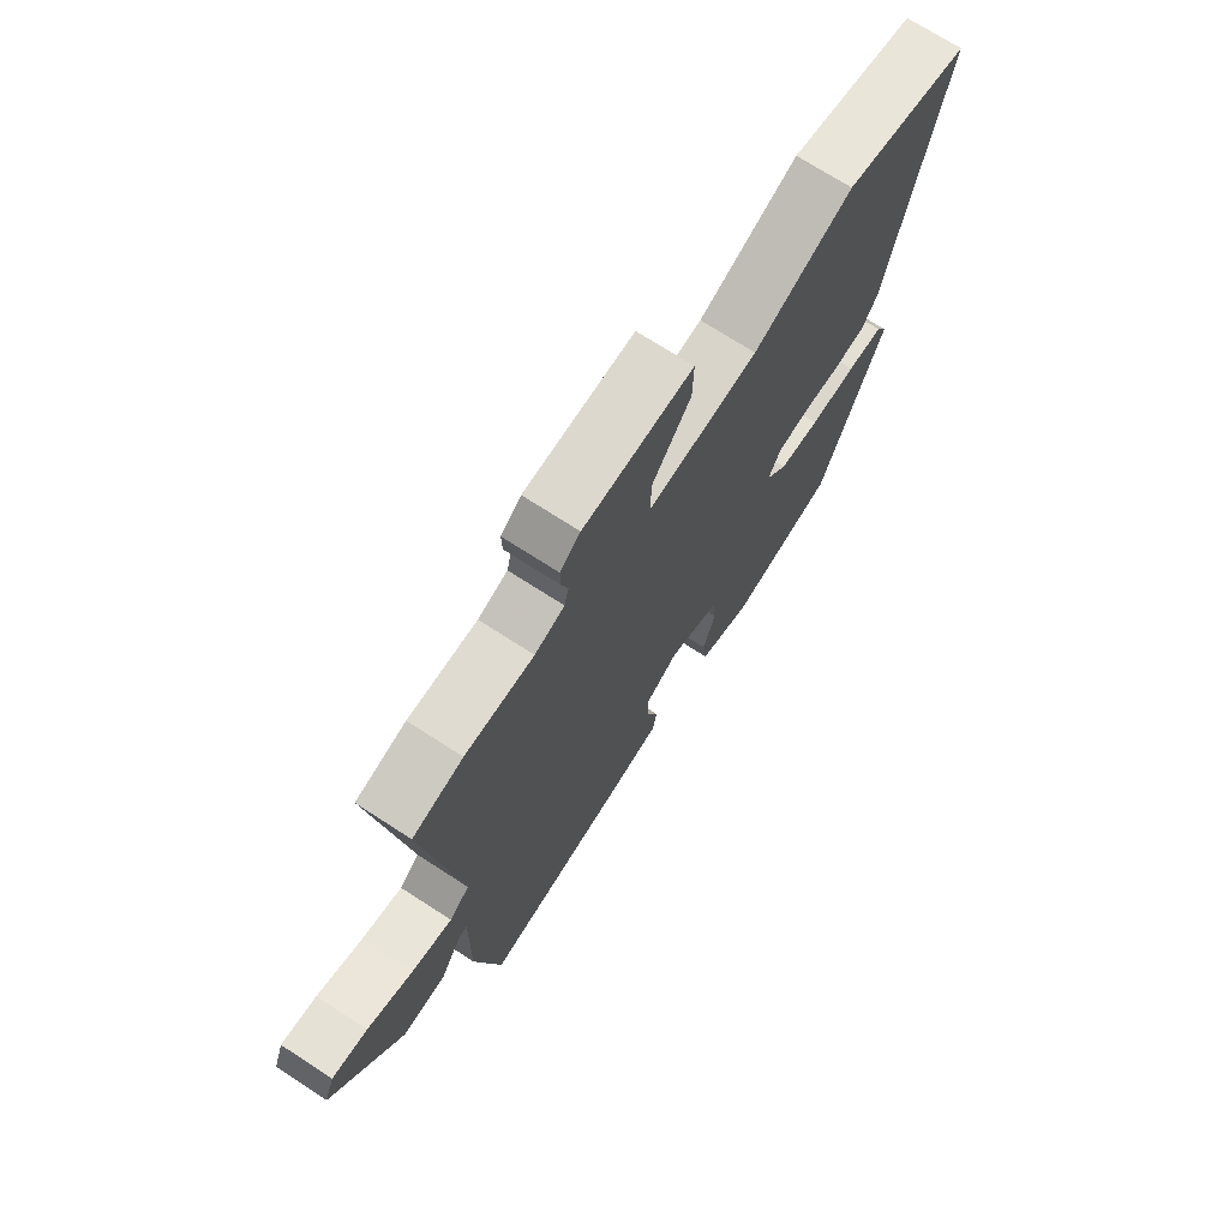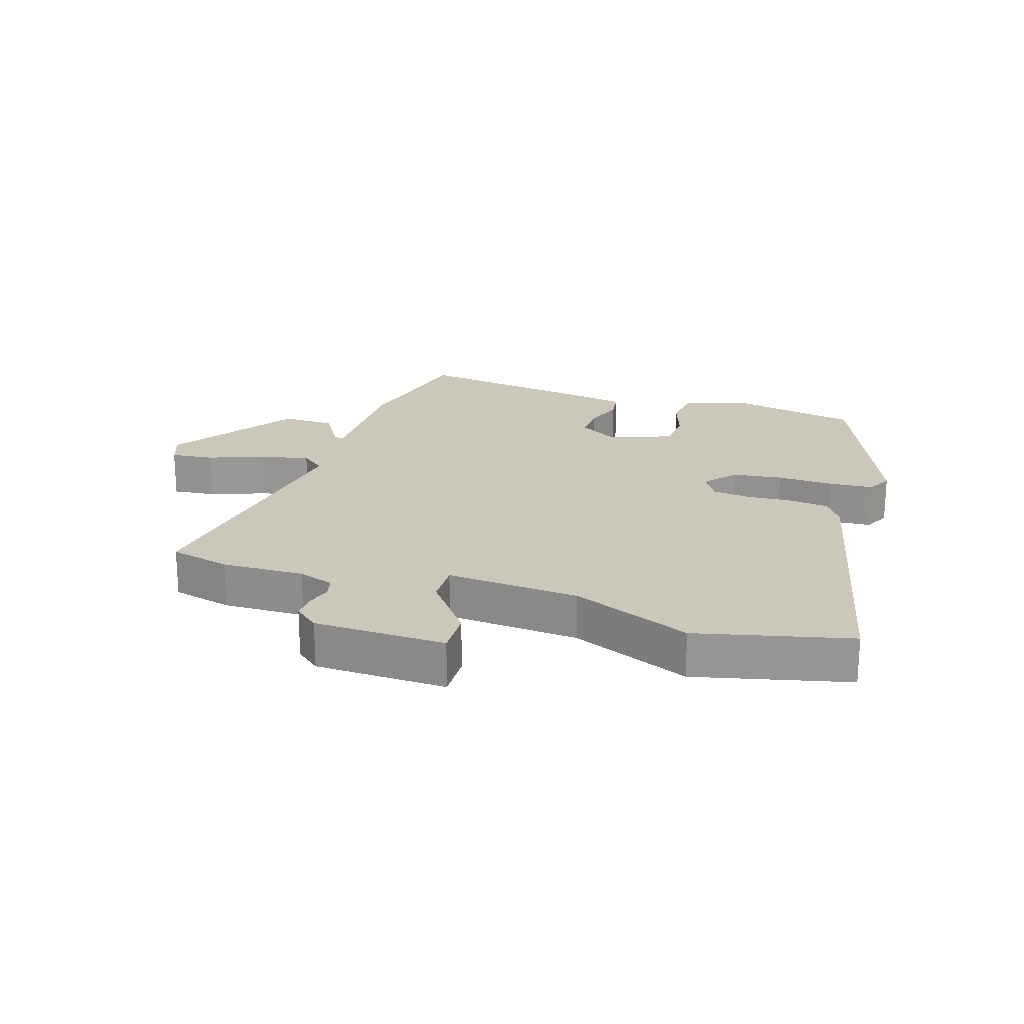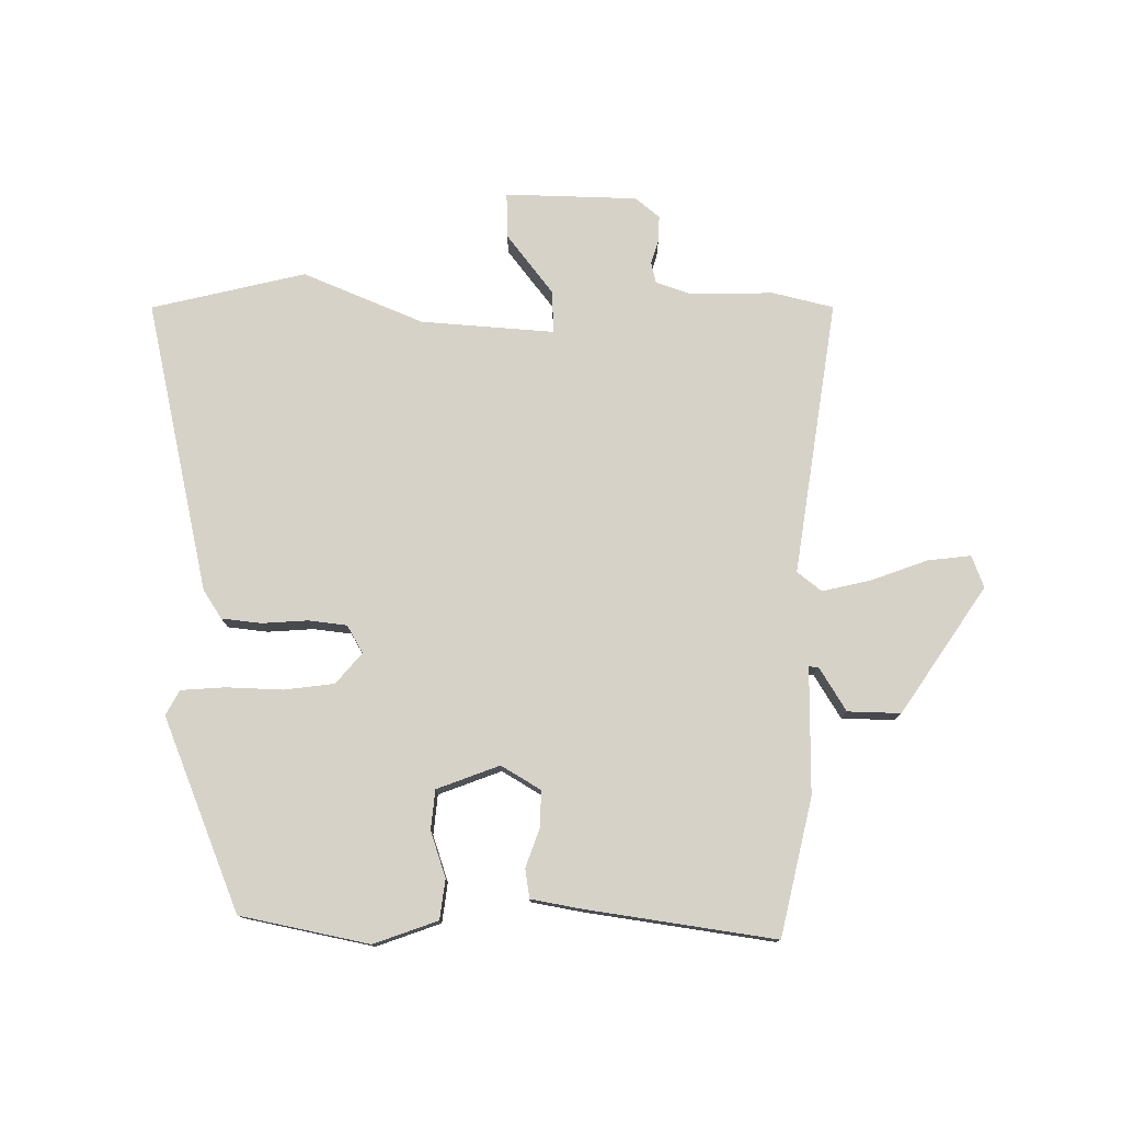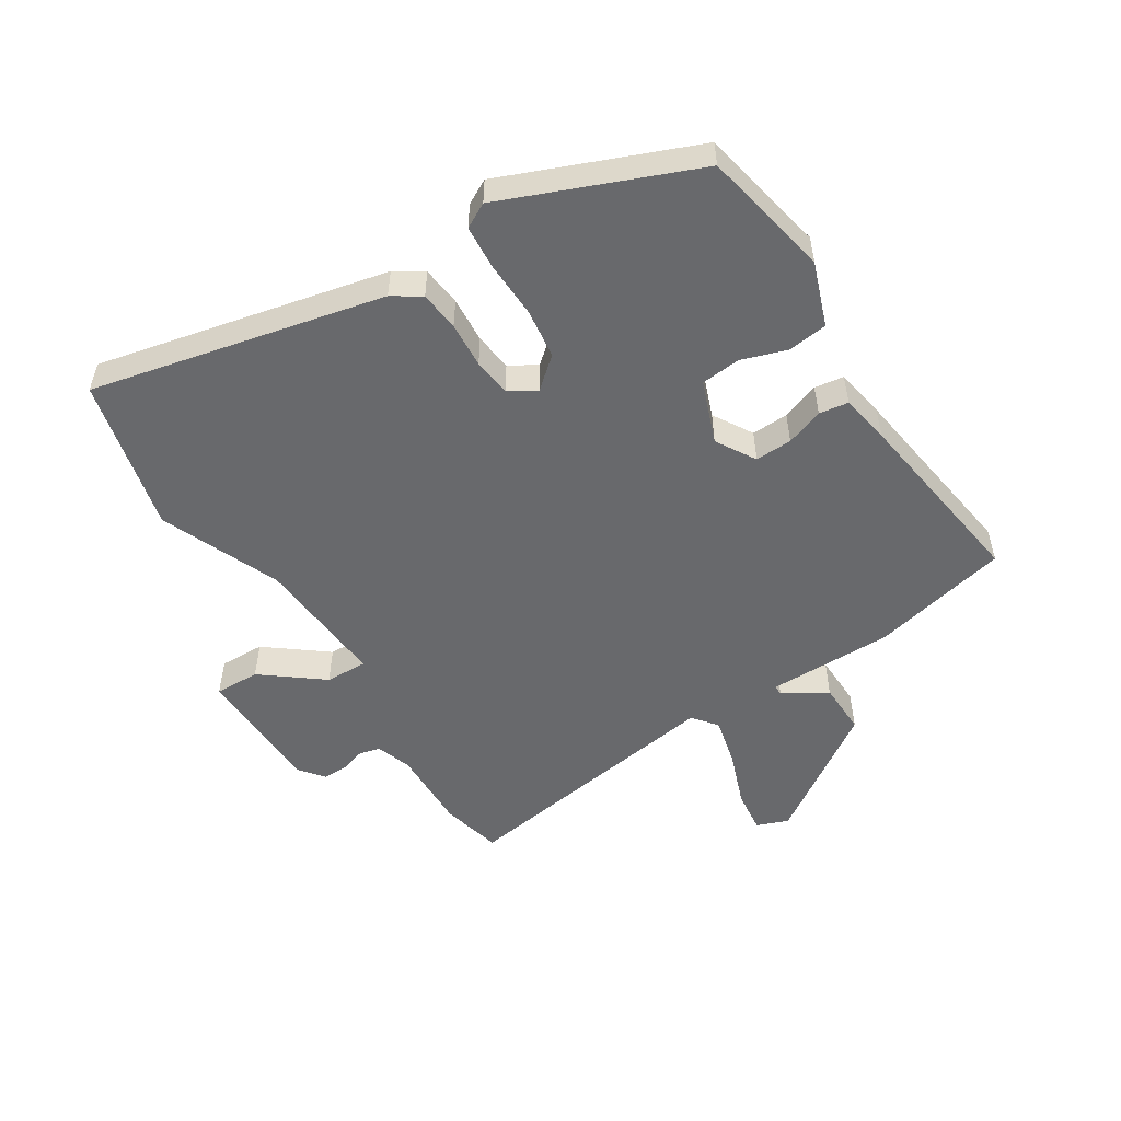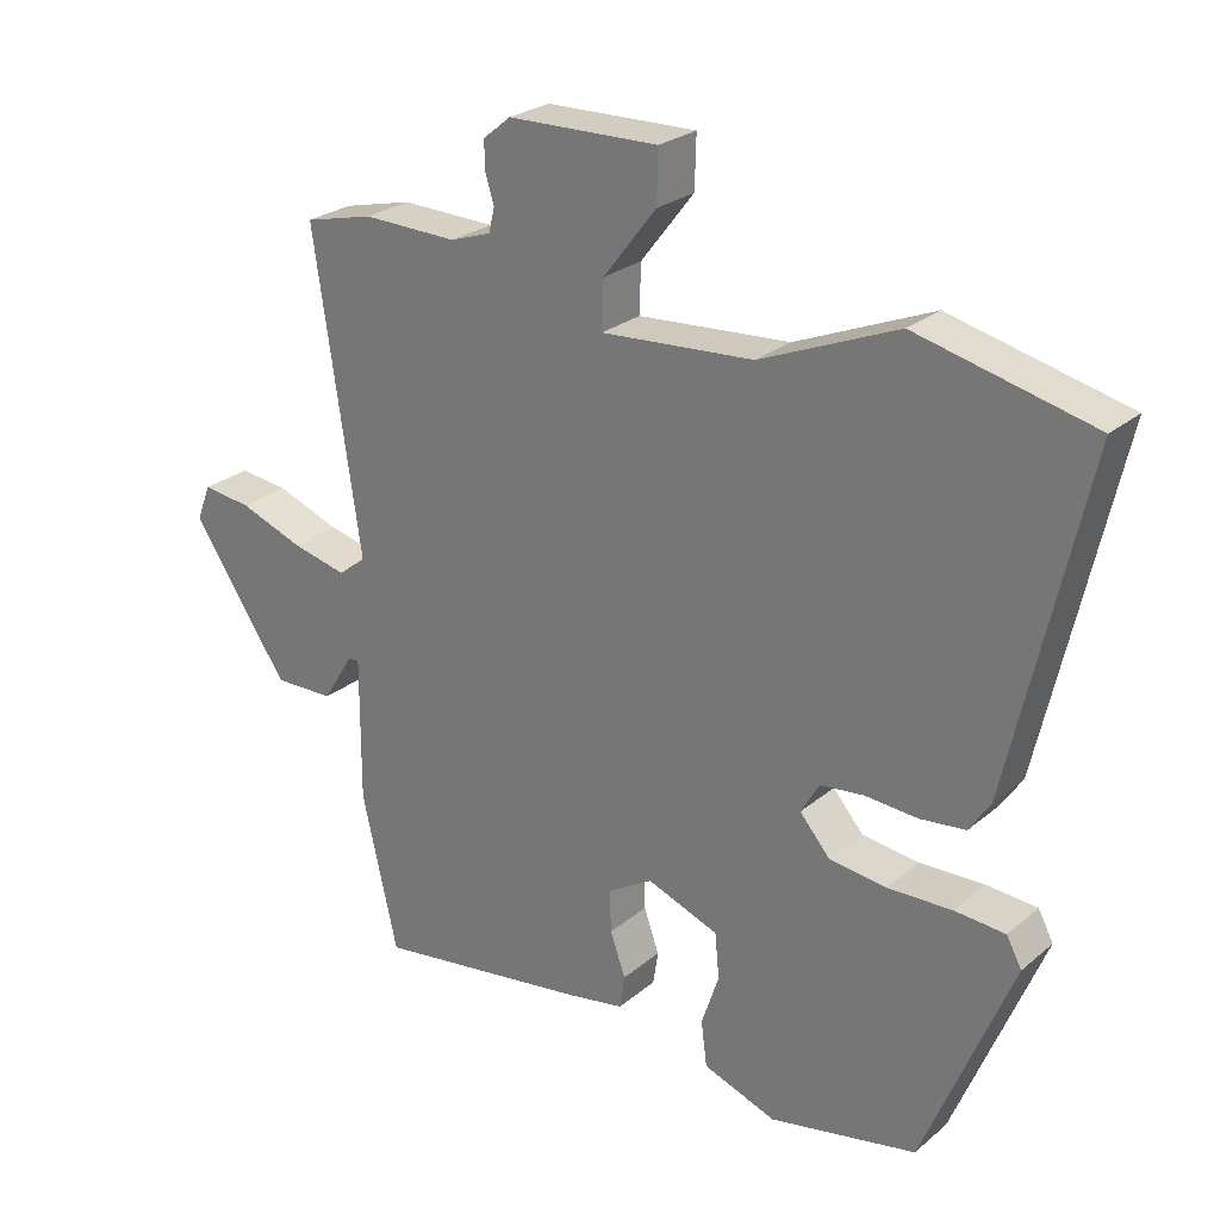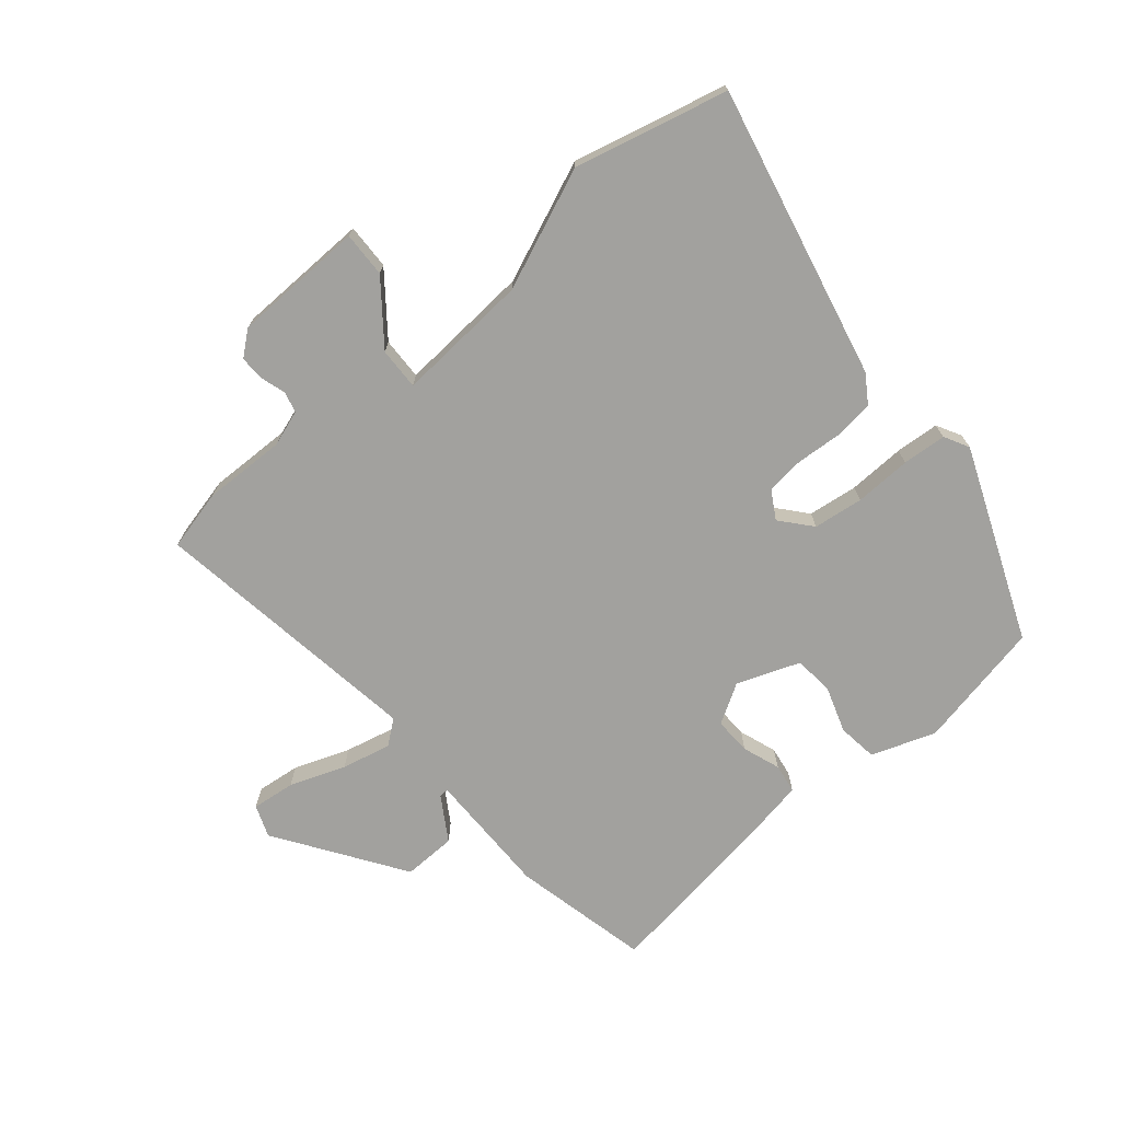
<metadata>
{"format":"obj","ext":"obj","renderer":"f3d","projection":"perspective","resolution":1024,"background":"white","views":[{"elev":71.2,"azim":-57.0,"up":"+Z"},{"elev":21.7,"azim":17.8,"up":"+Y"},{"elev":77.3,"azim":-179.5,"up":"+Y"},{"elev":-52.7,"azim":122.3,"up":"+Y"},{"elev":25.6,"azim":37.5,"up":"+Z"},{"elev":-72.1,"azim":40.1,"up":"+Y"}]}
</metadata>
<code>
v 0.321 0.07 0.543
v 0.562 0.07 0.485
v 0.459 0.07 0.027
v 0.43 0.07 -0.017
v 0.368 0.07 -0.024
v 0.296 0.07 -0.019
v 0.236 0.07 -0.026
v 0.211 0.07 -0.069
v 0.252 0.07 -0.117
v 0.33 0.07 -0.127
v 0.419 0.07 -0.124
v 0.488 0.07 -0.129
v 0.509 0.07 -0.168
v 0.387 0.07 -0.468
v 0.185 0.07 -0.509
v 0.085 0.07 -0.473
v 0.077 0.07 -0.411
v 0.101 0.07 -0.339
v 0.095 0.07 -0.277
v -0.003 0.07 -0.24
v -0.065 0.07 -0.277
v -0.063 0.07 -0.335
v -0.042 0.07 -0.394
v -0.049 0.07 -0.44
v -0.127 0.07 -0.454
v -0.424 0.07 -0.497
v -0.473 0.07 -0.282
v -0.472 0.07 -0.084
v -0.487 0.07 -0.085
v -0.529 0.07 -0.153
v -0.612 0.07 -0.155
v -0.745 0.07 0.042
v -0.726 0.07 0.092
v -0.658 0.07 0.084
v -0.571 0.07 0.052
v -0.494 0.07 0.034
v -0.456 0.07 0.064
v -0.52 0.07 0.495
v -0.425 0.07 0.518
v -0.295 0.07 0.515
v -0.239 0.07 0.534
v -0.231 0.07 0.567
v -0.243 0.07 0.606
v -0.244 0.07 0.645
v -0.206 0.07 0.676
v 0.001 0.07 0.681
v -0.001 0.07 0.61
v -0.074 0.07 0.516
v -0.076 0.07 0.45
v 0.133 0.07 0.465
v 0.321 0 0.543
v 0.562 0 0.485
v 0.459 0 0.027
v 0.43 0 -0.017
v 0.368 0 -0.024
v 0.296 0 -0.019
v 0.236 0 -0.026
v 0.211 0 -0.069
v 0.252 0 -0.117
v 0.33 0 -0.127
v 0.419 0 -0.124
v 0.488 0 -0.129
v 0.509 0 -0.168
v 0.387 0 -0.468
v 0.185 0 -0.509
v 0.085 0 -0.473
v 0.077 0 -0.411
v 0.101 0 -0.339
v 0.095 0 -0.277
v -0.003 0 -0.24
v -0.065 0 -0.277
v -0.063 0 -0.335
v -0.042 0 -0.394
v -0.049 0 -0.44
v -0.127 0 -0.454
v -0.424 0 -0.497
v -0.473 0 -0.282
v -0.472 0 -0.084
v -0.487 0 -0.085
v -0.529 0 -0.153
v -0.612 0 -0.155
v -0.745 0 0.042
v -0.726 0 0.092
v -0.658 0 0.084
v -0.571 0 0.052
v -0.494 0 0.034
v -0.456 0 0.064
v -0.52 0 0.495
v -0.425 0 0.518
v -0.295 0 0.515
v -0.239 0 0.534
v -0.231 0 0.567
v -0.243 0 0.606
v -0.244 0 0.645
v -0.206 0 0.676
v 0.001 0 0.681
v -0.001 0 0.61
v -0.074 0 0.516
v -0.076 0 0.45
v 0.133 0 0.465
f 45 46 47 48
f 45 48 49
f 42 43 44 45
f 42 45 49
f 41 42 49
f 40 41 49
f 37 38 39 40
f 37 40 49
f 32 33 34 35
f 32 35 36
f 29 30 31 32
f 28 29 32 36
f 25 26 27 28
f 25 28 36 37
f 22 23 24 25
f 21 22 25 37
f 15 16 17 18
f 15 18 19
f 14 15 19
f 13 14 19
f 10 11 12 13
f 9 10 13 19
f 8 9 19 20
f 3 4 5 6
f 3 6 7
f 50 1 2 3
f 50 3 7
f 21 37 49 50
f 20 21 50
f 7 8 20 50
f 98 97 96 95
f 99 98 95
f 95 94 93 92
f 99 95 92
f 99 92 91
f 99 91 90
f 90 89 88 87
f 99 90 87
f 85 84 83 82
f 86 85 82
f 82 81 80 79
f 86 82 79 78
f 78 77 76 75
f 87 86 78 75
f 75 74 73 72
f 87 75 72 71
f 68 67 66 65
f 69 68 65
f 69 65 64
f 69 64 63
f 63 62 61 60
f 69 63 60 59
f 70 69 59 58
f 56 55 54 53
f 57 56 53
f 53 52 51 100
f 57 53 100
f 100 99 87 71
f 100 71 70
f 100 70 58 57
f 1 51 52 2
f 2 52 53 3
f 3 53 54 4
f 4 54 55 5
f 5 55 56 6
f 6 56 57 7
f 7 57 58 8
f 8 58 59 9
f 9 59 60 10
f 10 60 61 11
f 11 61 62 12
f 12 62 63 13
f 13 63 64 14
f 14 64 65 15
f 15 65 66 16
f 16 66 67 17
f 17 67 68 18
f 18 68 69 19
f 19 69 70 20
f 20 70 71 21
f 21 71 72 22
f 22 72 73 23
f 23 73 74 24
f 24 74 75 25
f 25 75 76 26
f 26 76 77 27
f 27 77 78 28
f 28 78 79 29
f 29 79 80 30
f 30 80 81 31
f 31 81 82 32
f 32 82 83 33
f 33 83 84 34
f 34 84 85 35
f 35 85 86 36
f 36 86 87 37
f 37 87 88 38
f 38 88 89 39
f 39 89 90 40
f 40 90 91 41
f 41 91 92 42
f 42 92 93 43
f 43 93 94 44
f 44 94 95 45
f 45 95 96 46
f 46 96 97 47
f 47 97 98 48
f 48 98 99 49
f 49 99 100 50
f 50 100 51 1

</code>
